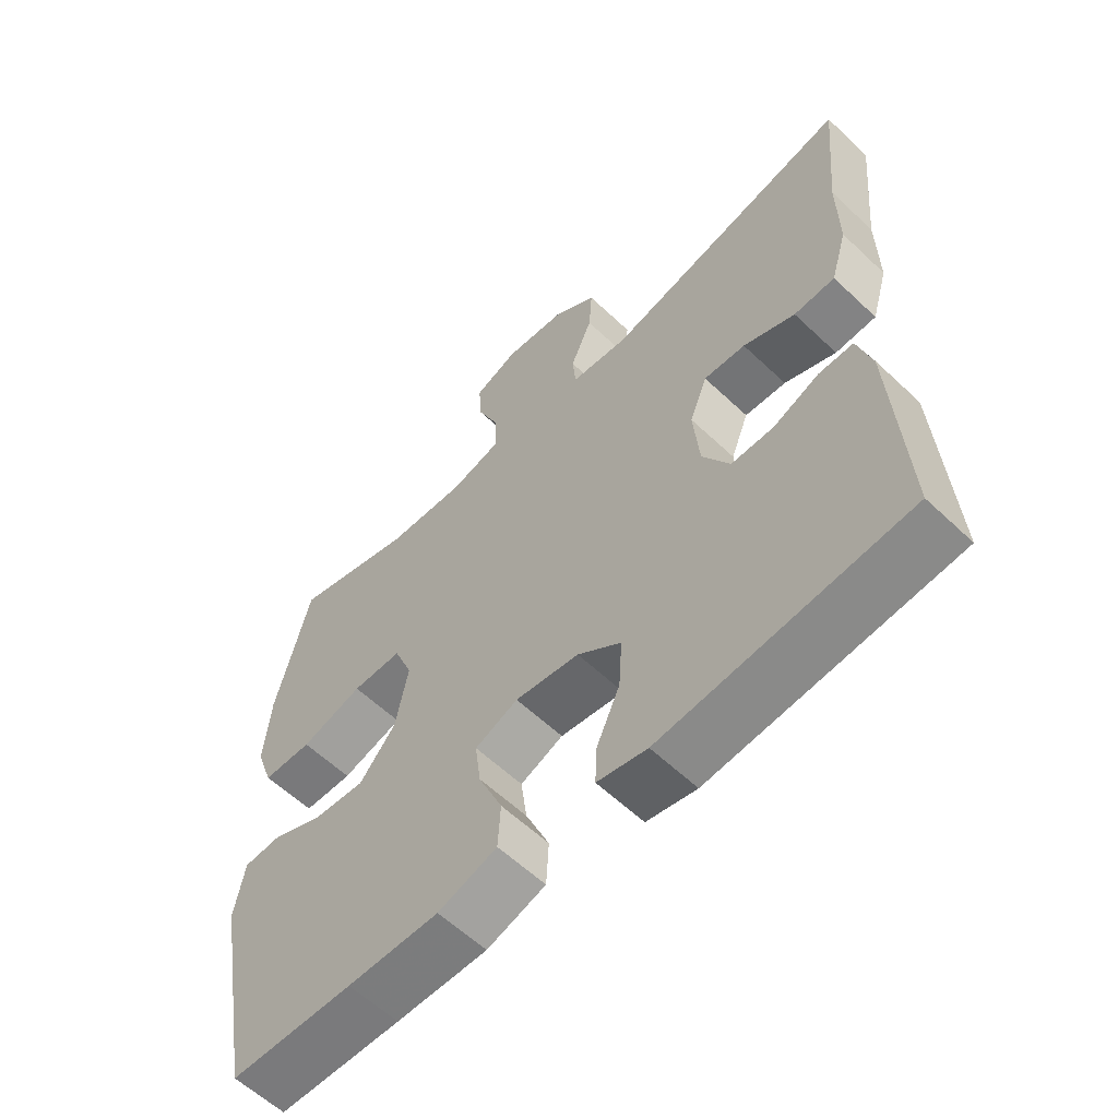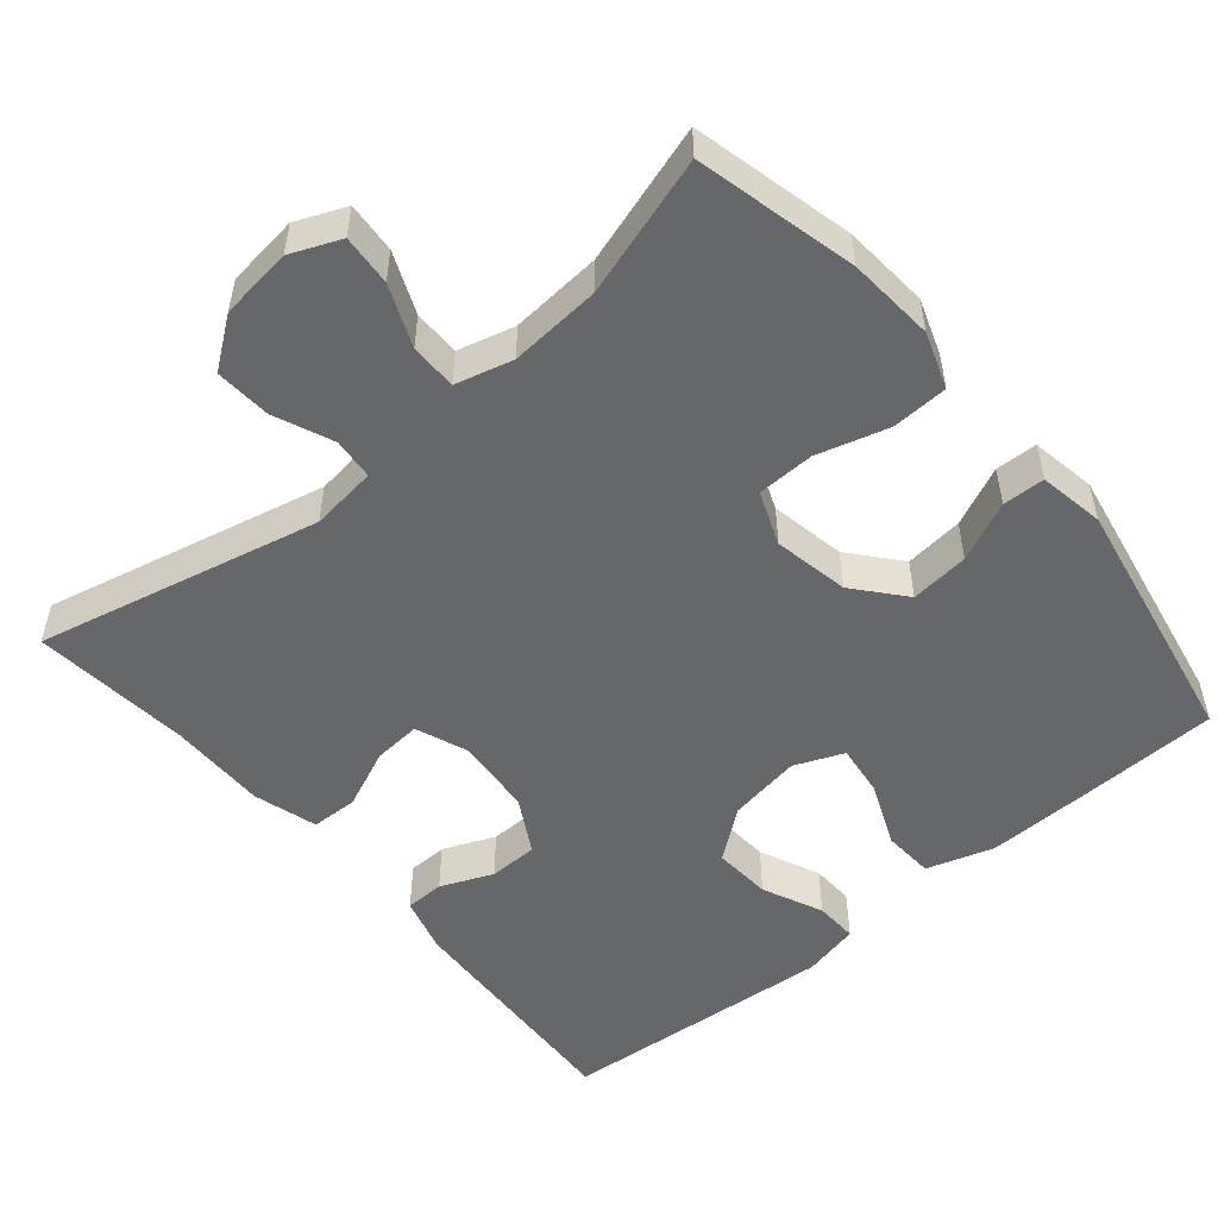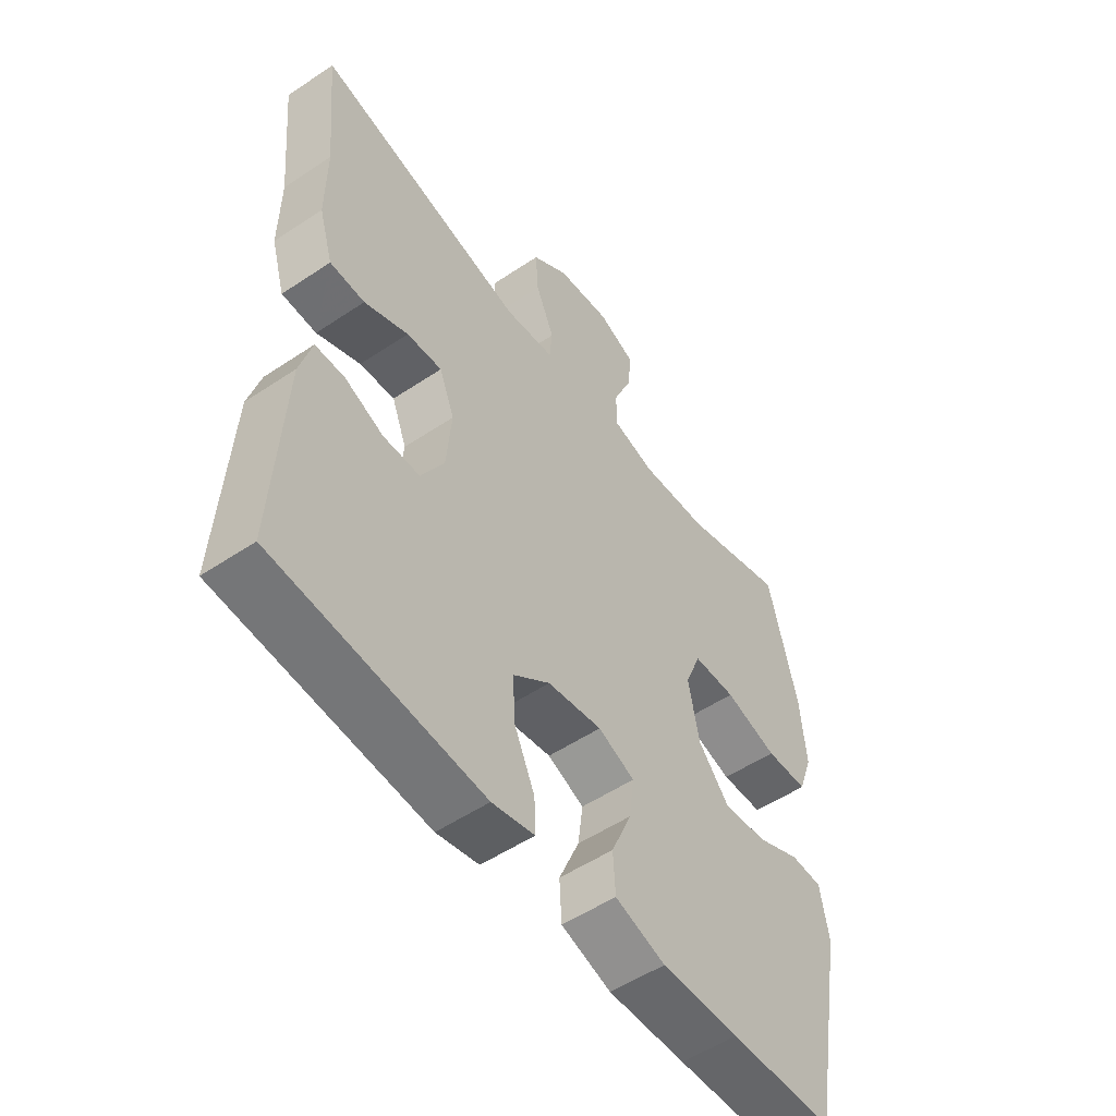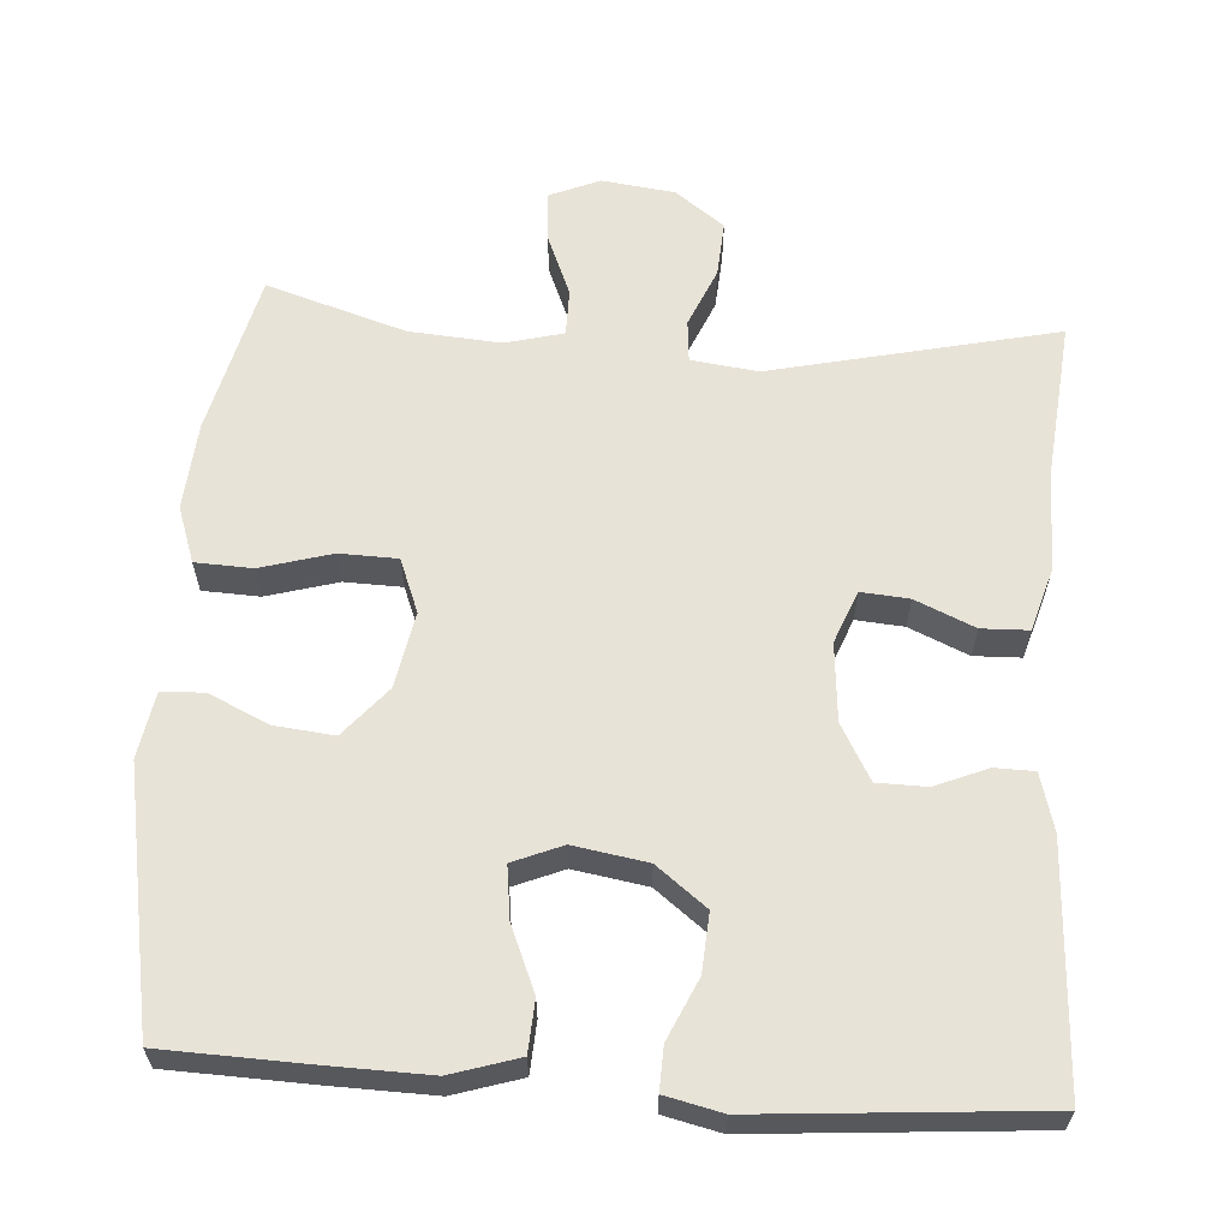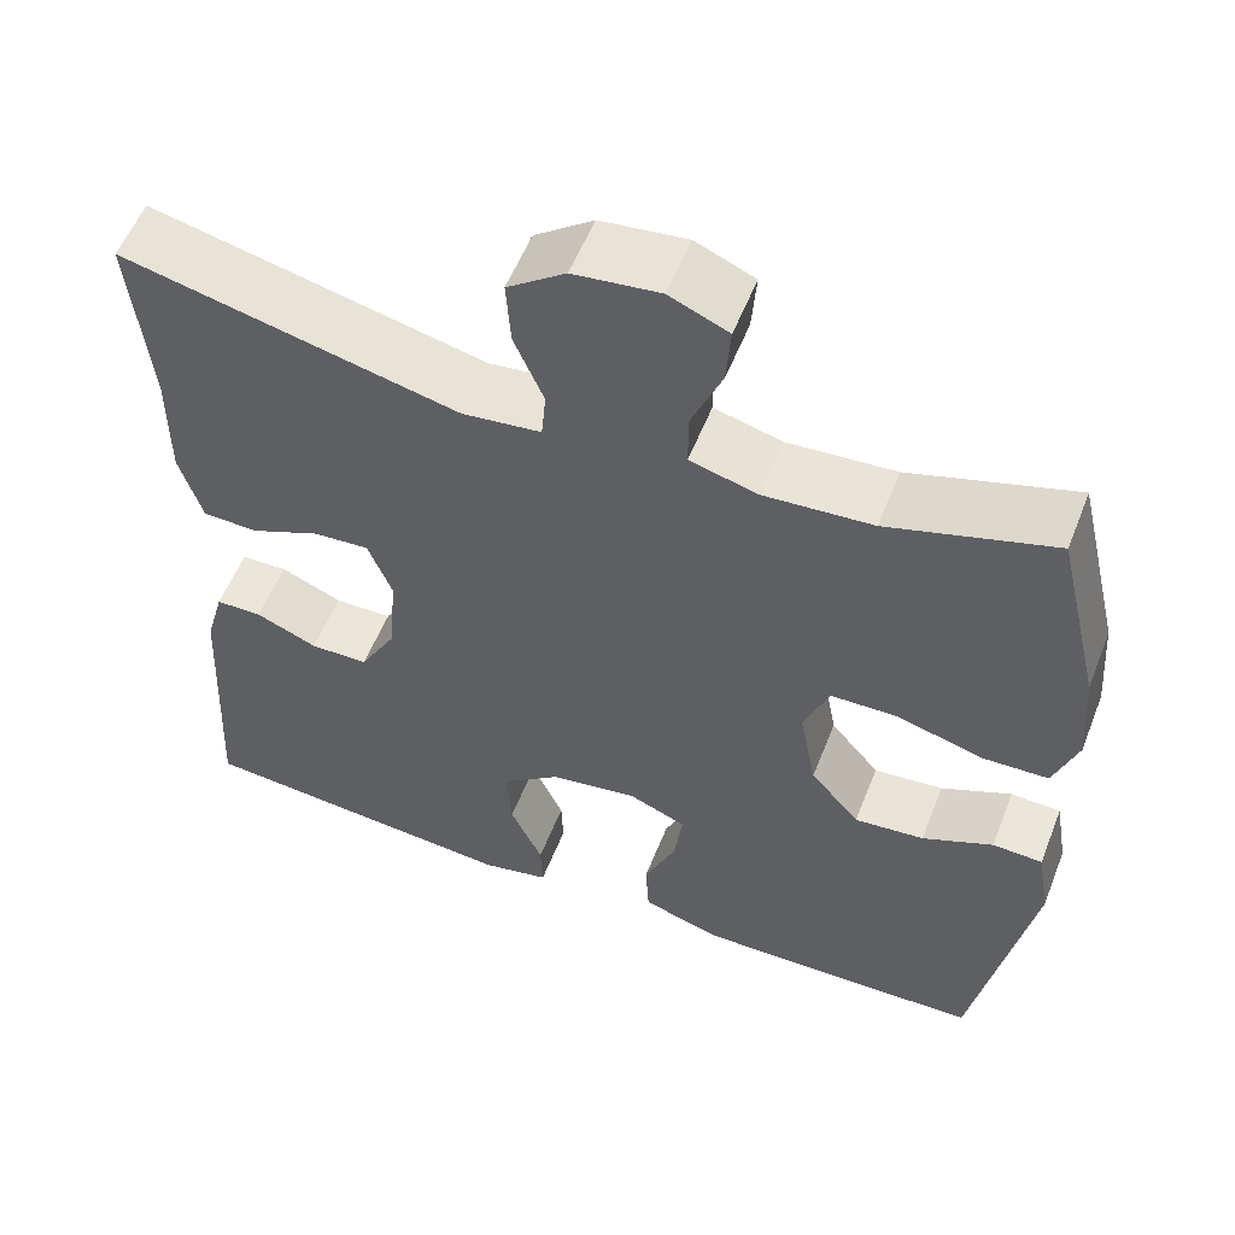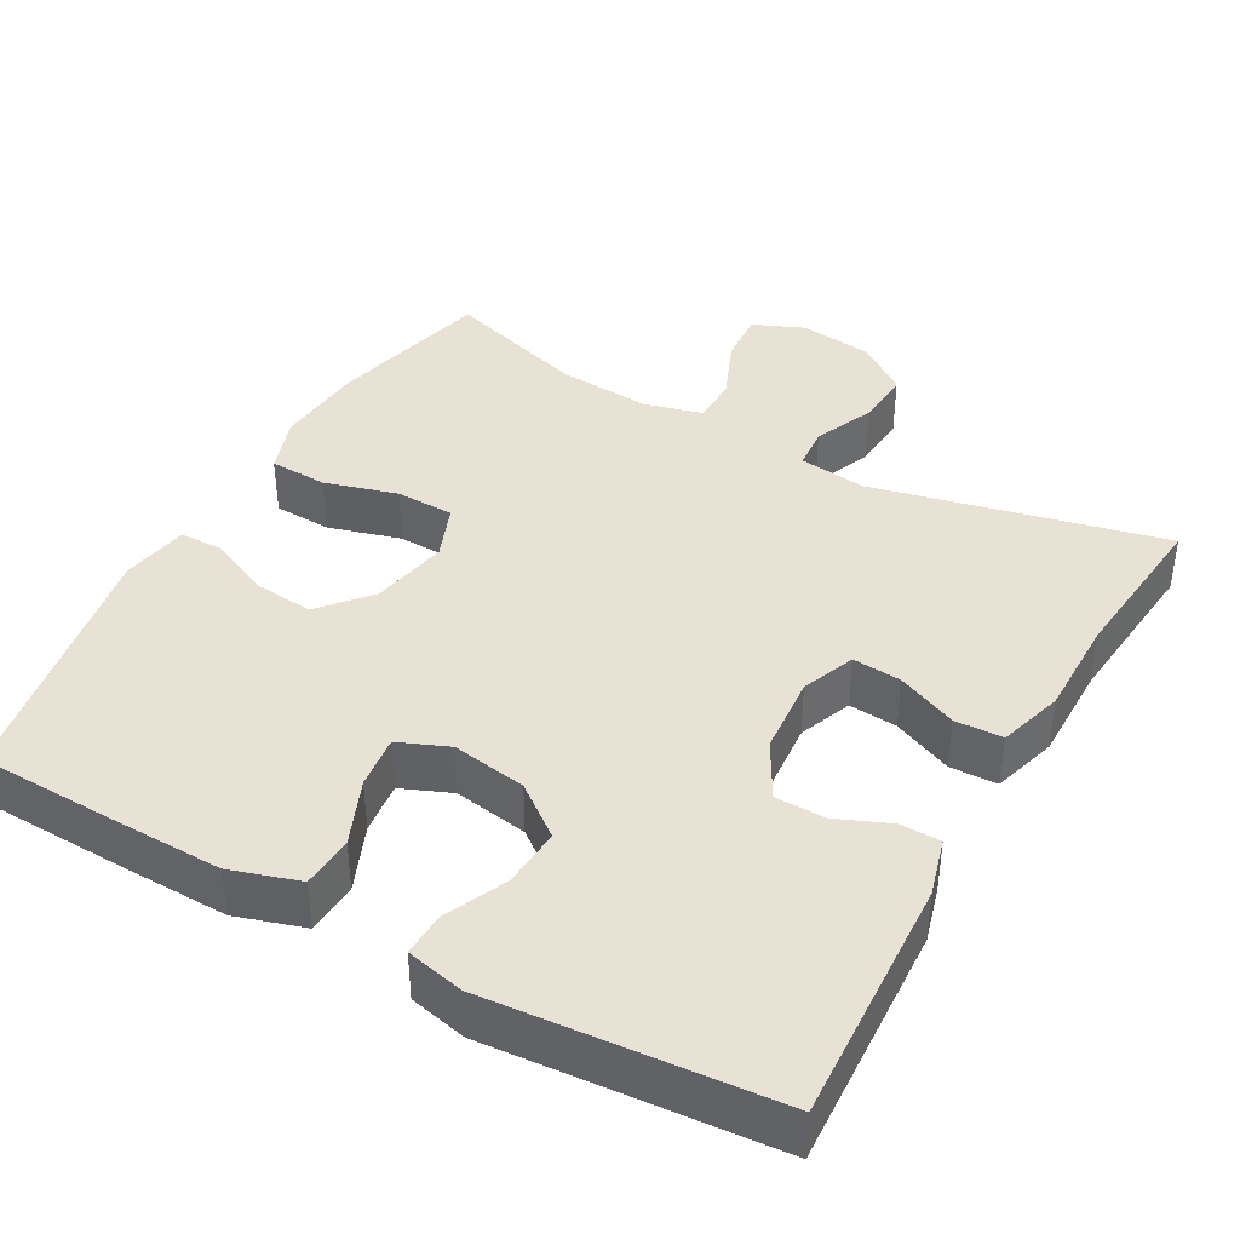
<metadata>
{"format":"obj","ext":"obj","renderer":"f3d","projection":"perspective","resolution":1024,"background":"white","views":[{"elev":-59.7,"azim":-134.1,"up":"+Z"},{"elev":-52.0,"azim":40.1,"up":"+Y"},{"elev":-53.3,"azim":-54.4,"up":"+Z"},{"elev":61.8,"azim":-176.0,"up":"+Y"},{"elev":56.1,"azim":21.4,"up":"+Z"},{"elev":40.0,"azim":-150.7,"up":"+Y"}]}
</metadata>
<code>
v 0.5 0.07 -0.5
v 0.314 0.07 -0.506
v 0.176 0.07 -0.509
v 0.087 0.07 -0.481
v 0.083 0.07 -0.413
v 0.119 0.07 -0.328
v 0.128 0.07 -0.259
v 0.063 0.07 -0.232
v -0.034 0.07 -0.248
v -0.1 0.07 -0.299
v -0.095 0.07 -0.376
v -0.059 0.07 -0.456
v -0.057 0.07 -0.513
v -0.132 0.07 -0.53
v -0.5 0.07 -0.5
v -0.483 0.07 -0.18
v -0.462 0.07 -0.105
v -0.41 0.07 -0.104
v -0.341 0.07 -0.133
v -0.276 0.07 -0.132
v -0.235 0.07 -0.059
v -0.226 0.07 0.044
v -0.253 0.07 0.113
v -0.316 0.07 0.108
v -0.394 0.07 0.074
v -0.456 0.07 0.076
v -0.481 0.07 0.16
v -0.48 0.07 0.29
v -0.5 0.07 0.5
v -0.124 0.07 0.414
v -0.036 0.07 0.425
v -0.031 0.07 0.48
v -0.064 0.07 0.558
v -0.069 0.07 0.632
v -0.004 0.07 0.68
v 0.092 0.07 0.692
v 0.158 0.07 0.664
v 0.153 0.07 0.597
v 0.119 0.07 0.516
v 0.119 0.07 0.454
v 0.195 0.07 0.434
v 0.316 0.07 0.443
v 0.5 0.07 0.5
v 0.551 0.07 0.287
v 0.56 0.07 0.172
v 0.534 0.07 0.098
v 0.459 0.07 0.095
v 0.365 0.07 0.122
v 0.289 0.07 0.12
v 0.261 0.07 0.049
v 0.28 0.07 -0.051
v 0.335 0.07 -0.116
v 0.413 0.07 -0.108
v 0.492 0.07 -0.072
v 0.548 0.07 -0.074
v 0.563 0.07 -0.161
v 0.5 0 -0.5
v 0.314 0 -0.506
v 0.176 0 -0.509
v 0.087 0 -0.481
v 0.083 0 -0.413
v 0.119 0 -0.328
v 0.128 0 -0.259
v 0.063 0 -0.232
v -0.034 0 -0.248
v -0.1 0 -0.299
v -0.095 0 -0.376
v -0.059 0 -0.456
v -0.057 0 -0.513
v -0.132 0 -0.53
v -0.5 0 -0.5
v -0.483 0 -0.18
v -0.462 0 -0.105
v -0.41 0 -0.104
v -0.341 0 -0.133
v -0.276 0 -0.132
v -0.235 0 -0.059
v -0.226 0 0.044
v -0.253 0 0.113
v -0.316 0 0.108
v -0.394 0 0.074
v -0.456 0 0.076
v -0.481 0 0.16
v -0.48 0 0.29
v -0.5 0 0.5
v -0.124 0 0.414
v -0.036 0 0.425
v -0.031 0 0.48
v -0.064 0 0.558
v -0.069 0 0.632
v -0.004 0 0.68
v 0.092 0 0.692
v 0.158 0 0.664
v 0.153 0 0.597
v 0.119 0 0.516
v 0.119 0 0.454
v 0.195 0 0.434
v 0.316 0 0.443
v 0.5 0 0.5
v 0.551 0 0.287
v 0.56 0 0.172
v 0.534 0 0.098
v 0.459 0 0.095
v 0.365 0 0.122
v 0.289 0 0.12
v 0.261 0 0.049
v 0.28 0 -0.051
v 0.335 0 -0.116
v 0.413 0 -0.108
v 0.492 0 -0.072
v 0.548 0 -0.074
v 0.563 0 -0.161
f 4 5 6
f 3 4 6
f 2 3 6
f 1 2 6
f 56 1 6
f 55 56 6
f 54 55 6
f 53 54 6
f 52 53 6 7
f 51 52 7 8
f 50 51 8 9
f 49 50 9 10
f 46 47 48
f 45 46 48
f 44 45 48
f 43 44 48
f 42 43 48
f 41 42 48 49
f 40 41 49 10
f 37 38 39
f 36 37 39
f 35 36 39
f 34 35 39
f 33 34 39
f 32 33 39
f 39 40 10
f 32 39 10
f 31 32 10
f 28 29 30
f 28 30 31
f 27 28 31
f 26 27 31
f 25 26 31
f 24 25 31
f 23 24 31
f 22 23 31
f 21 22 31 10
f 17 18 19
f 16 17 19
f 15 16 19
f 14 15 19
f 13 14 19
f 12 13 19
f 11 12 19
f 11 19 20
f 10 11 20 21
f 62 61 60
f 62 60 59
f 62 59 58
f 62 58 57
f 62 57 112
f 62 112 111
f 62 111 110
f 62 110 109
f 63 62 109 108
f 64 63 108 107
f 65 64 107 106
f 66 65 106 105
f 104 103 102
f 104 102 101
f 104 101 100
f 104 100 99
f 104 99 98
f 105 104 98 97
f 66 105 97 96
f 95 94 93
f 95 93 92
f 95 92 91
f 95 91 90
f 95 90 89
f 95 89 88
f 66 96 95
f 66 95 88
f 66 88 87
f 86 85 84
f 87 86 84
f 87 84 83
f 87 83 82
f 87 82 81
f 87 81 80
f 87 80 79
f 87 79 78
f 66 87 78 77
f 75 74 73
f 75 73 72
f 75 72 71
f 75 71 70
f 75 70 69
f 75 69 68
f 75 68 67
f 76 75 67
f 77 76 67 66
f 1 57 58 2
f 2 58 59 3
f 3 59 60 4
f 4 60 61 5
f 5 61 62 6
f 6 62 63 7
f 7 63 64 8
f 8 64 65 9
f 9 65 66 10
f 10 66 67 11
f 11 67 68 12
f 12 68 69 13
f 13 69 70 14
f 14 70 71 15
f 15 71 72 16
f 16 72 73 17
f 17 73 74 18
f 18 74 75 19
f 19 75 76 20
f 20 76 77 21
f 21 77 78 22
f 22 78 79 23
f 23 79 80 24
f 24 80 81 25
f 25 81 82 26
f 26 82 83 27
f 27 83 84 28
f 28 84 85 29
f 29 85 86 30
f 30 86 87 31
f 31 87 88 32
f 32 88 89 33
f 33 89 90 34
f 34 90 91 35
f 35 91 92 36
f 36 92 93 37
f 37 93 94 38
f 38 94 95 39
f 39 95 96 40
f 40 96 97 41
f 41 97 98 42
f 42 98 99 43
f 43 99 100 44
f 44 100 101 45
f 45 101 102 46
f 46 102 103 47
f 47 103 104 48
f 48 104 105 49
f 49 105 106 50
f 50 106 107 51
f 51 107 108 52
f 52 108 109 53
f 53 109 110 54
f 54 110 111 55
f 55 111 112 56
f 56 112 57 1

</code>
